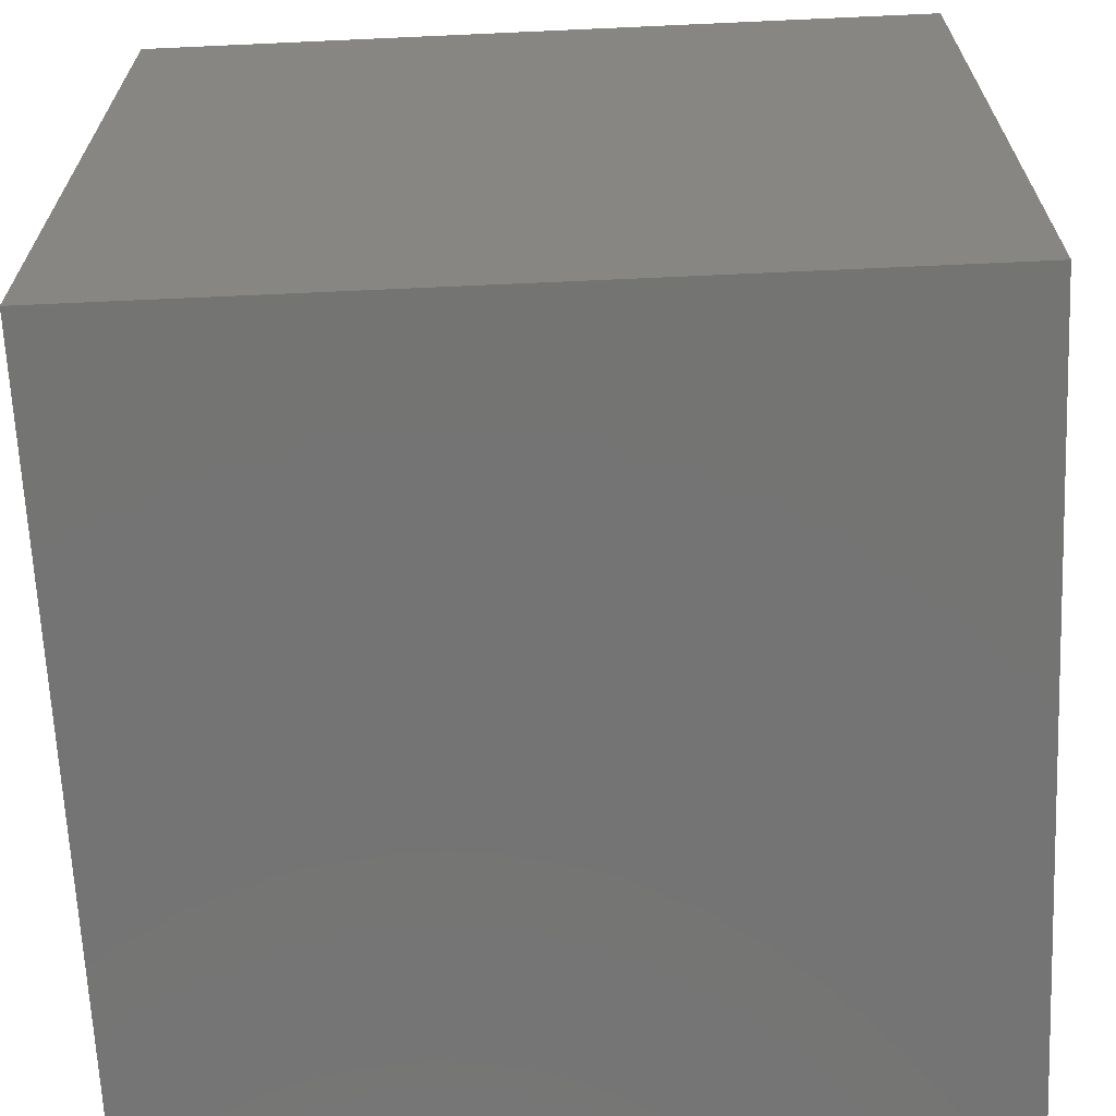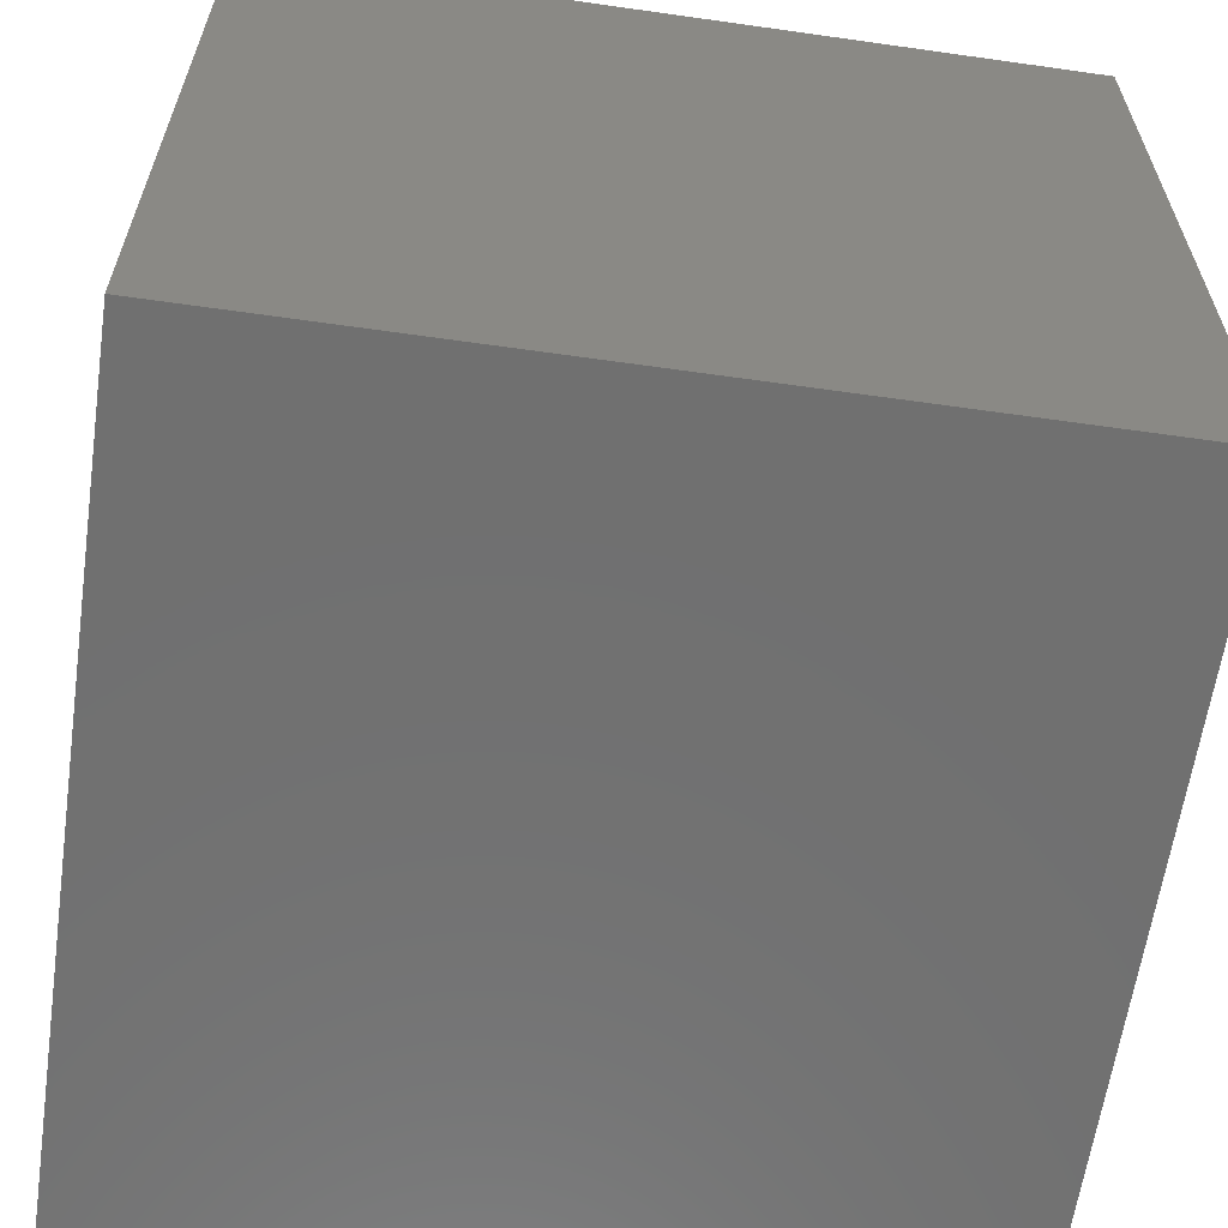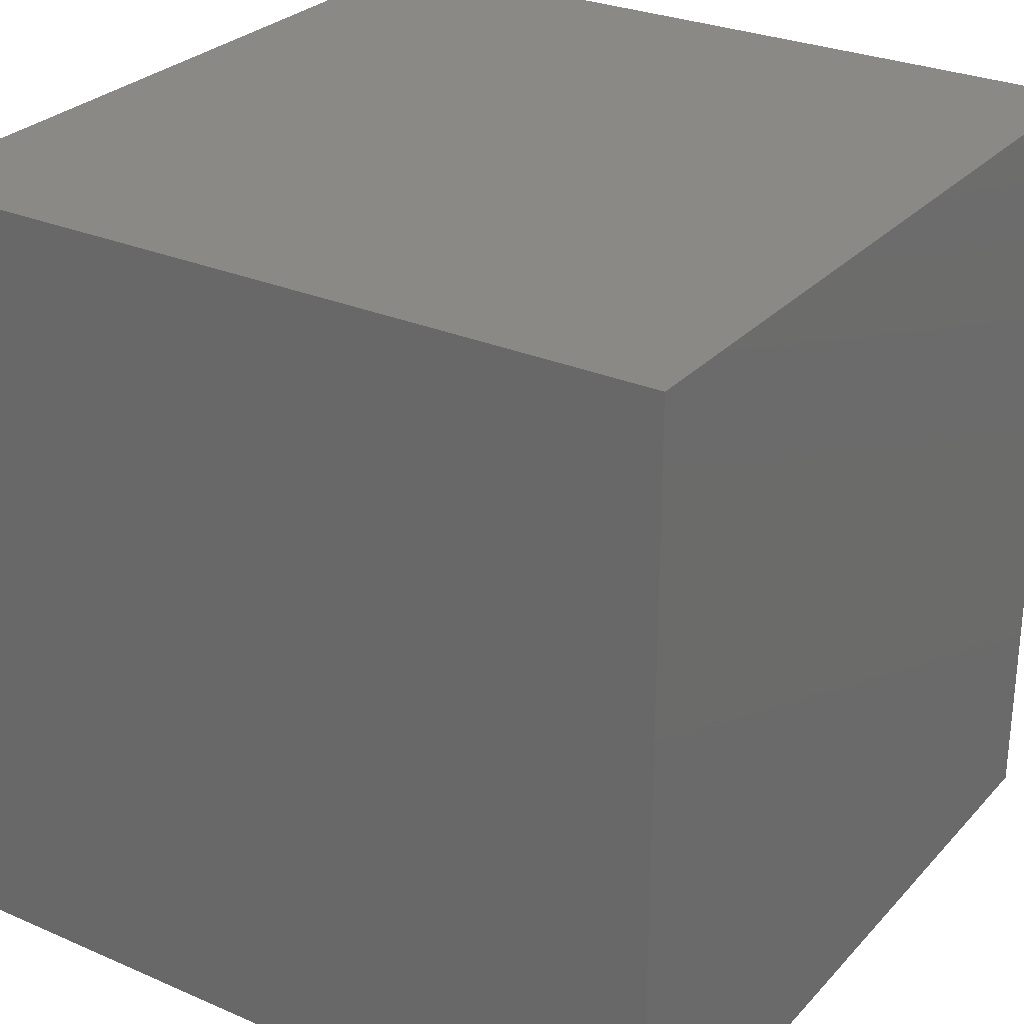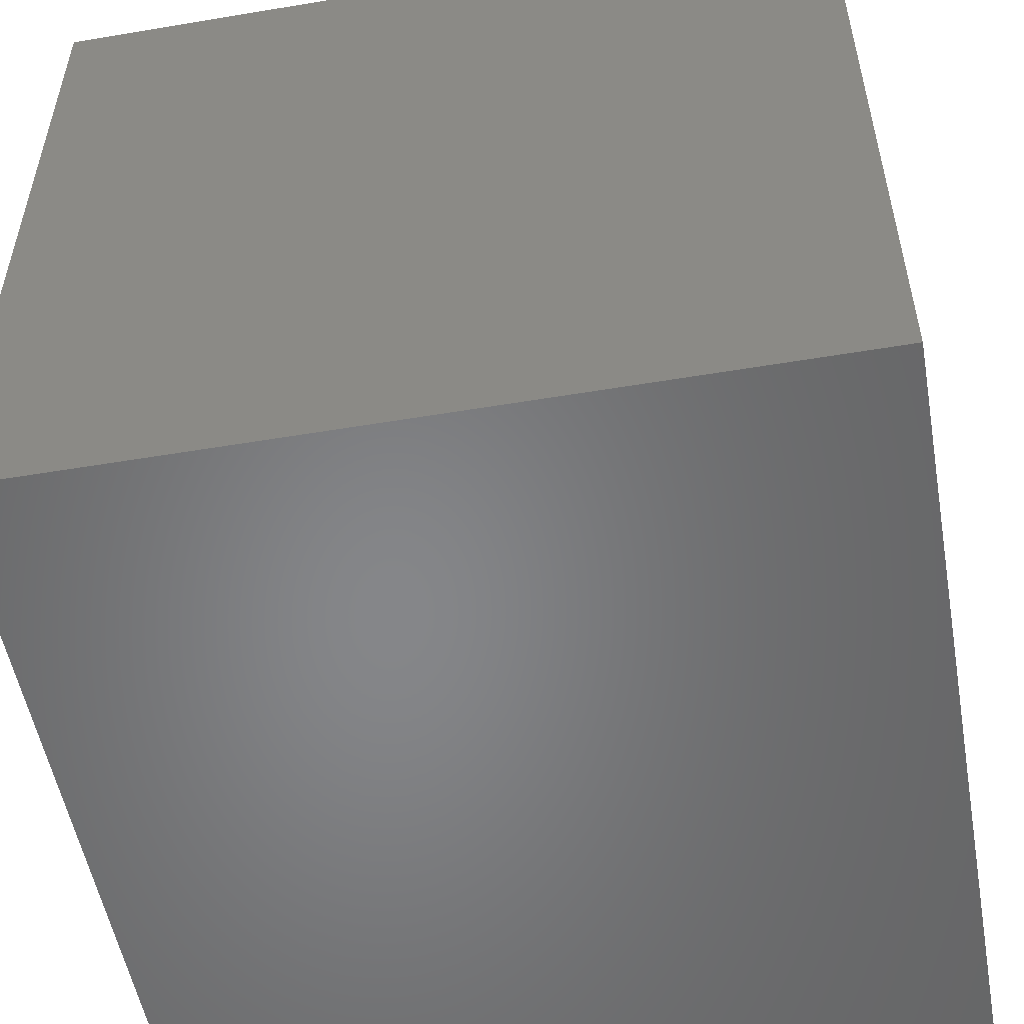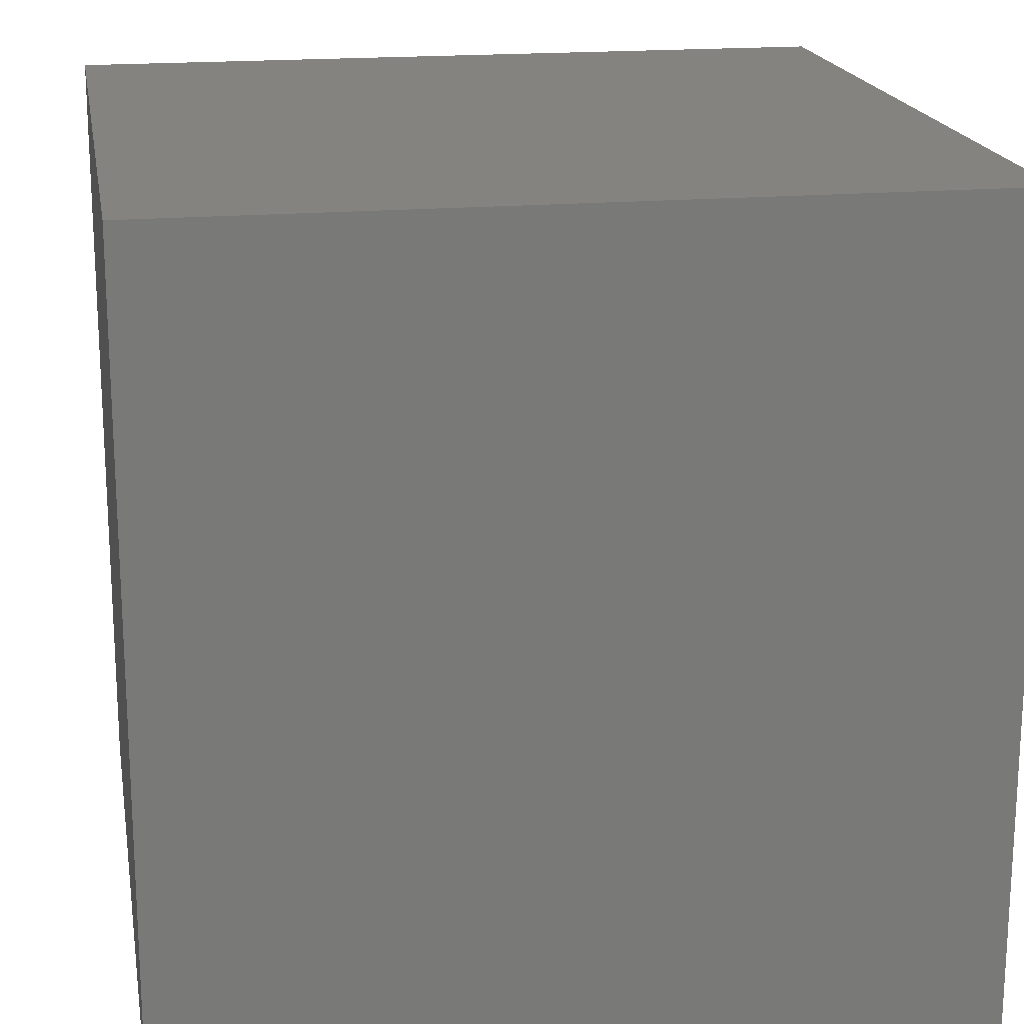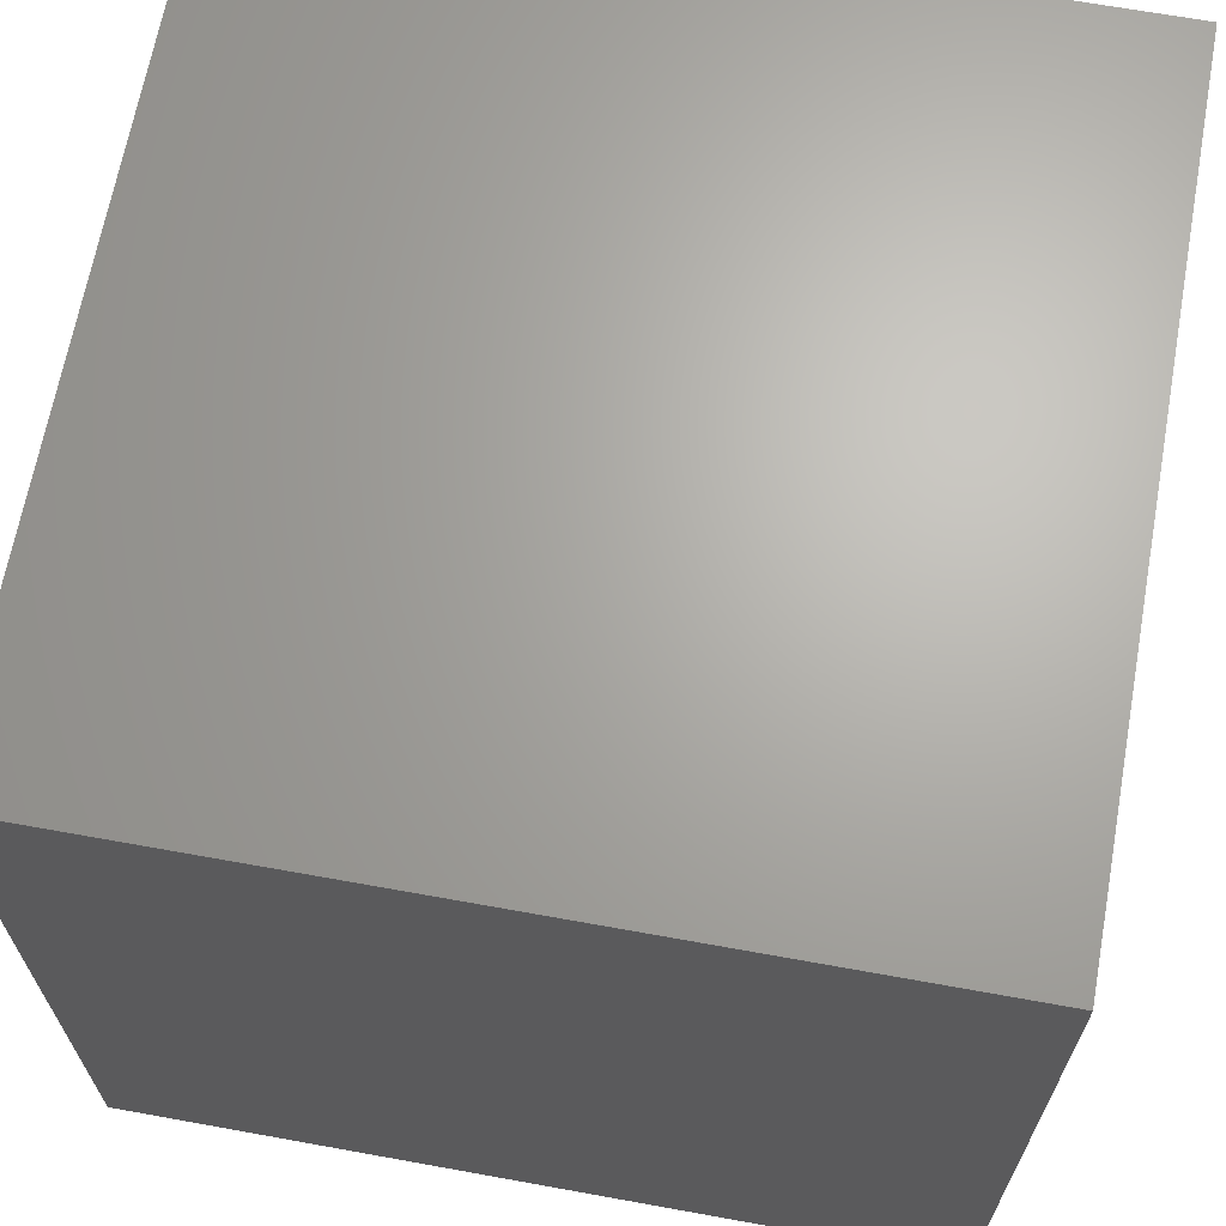
<metadata>
{"format":"stl","ext":"stl","renderer":"f3d","projection":"perspective","resolution":1024,"background":"white","views":[{"elev":-66.3,"azim":-87.4,"up":"+Y"},{"elev":-62.1,"azim":-98.2,"up":"+Y"},{"elev":28.2,"azim":-56.8,"up":"+Z"},{"elev":-53.3,"azim":100.2,"up":"+Y"},{"elev":18.5,"azim":-9.7,"up":"+Y"},{"elev":66.5,"azim":-169.7,"up":"+Z"}]}
</metadata>
<code>
# stl→obj: 8 verts, 12 faces
v -6 8 -1
v -7 8 -1
v -6 7 -1
v -7 7 -1
v -6 7 -2
v -7 7 -2
v -6 8 -2
v -7 8 -2
f 1 2 3
f 3 2 4
f 5 6 7
f 7 6 8
f 4 6 3
f 3 6 5
f 2 8 4
f 4 8 6
f 1 7 2
f 2 7 8
f 3 5 1
f 1 5 7

</code>
